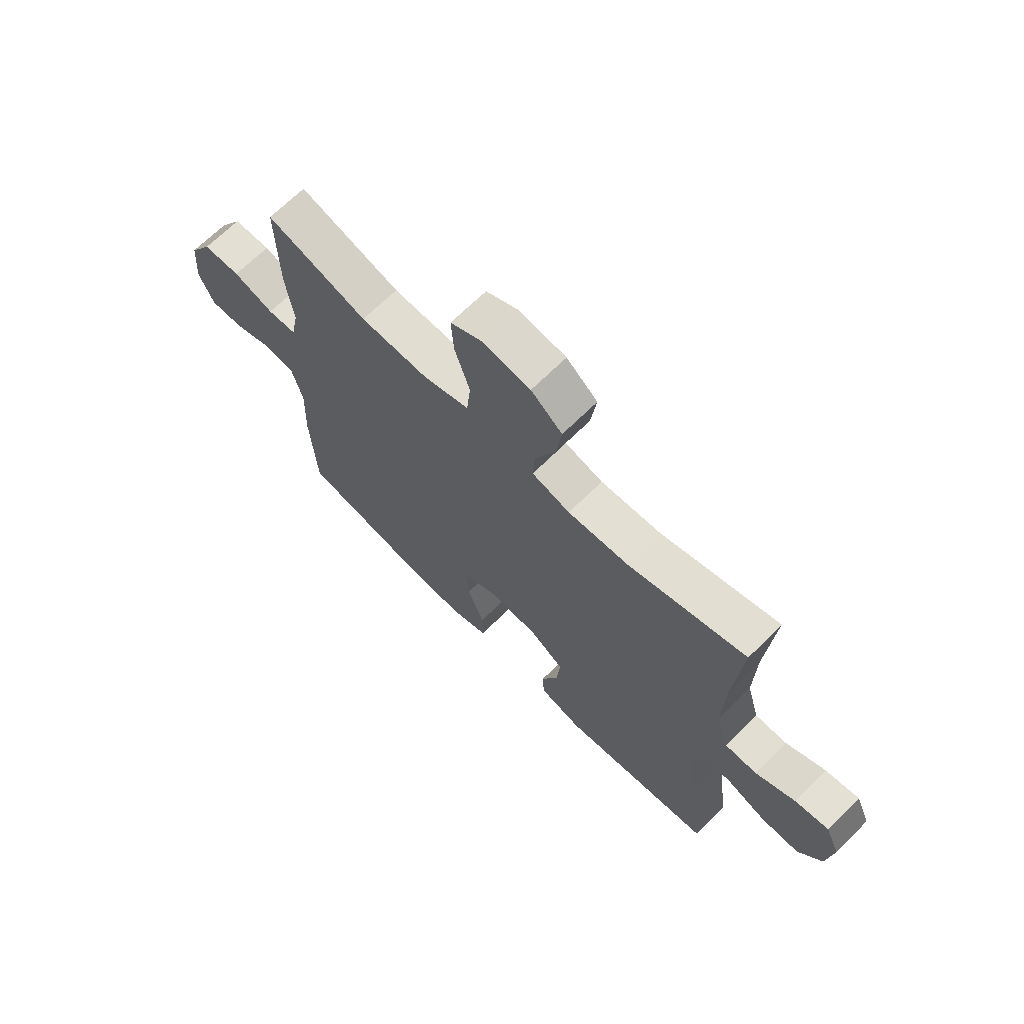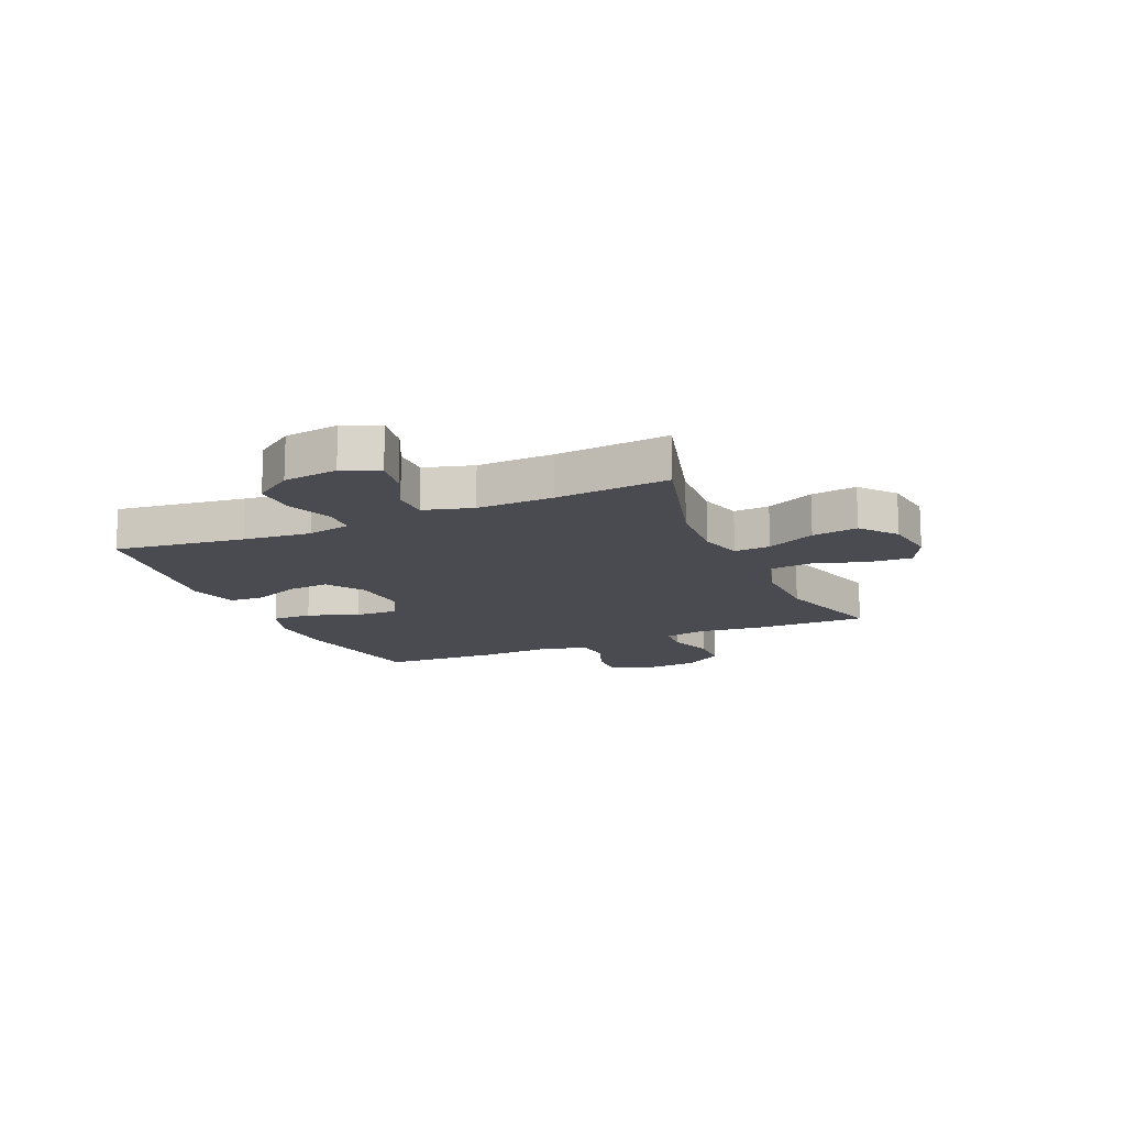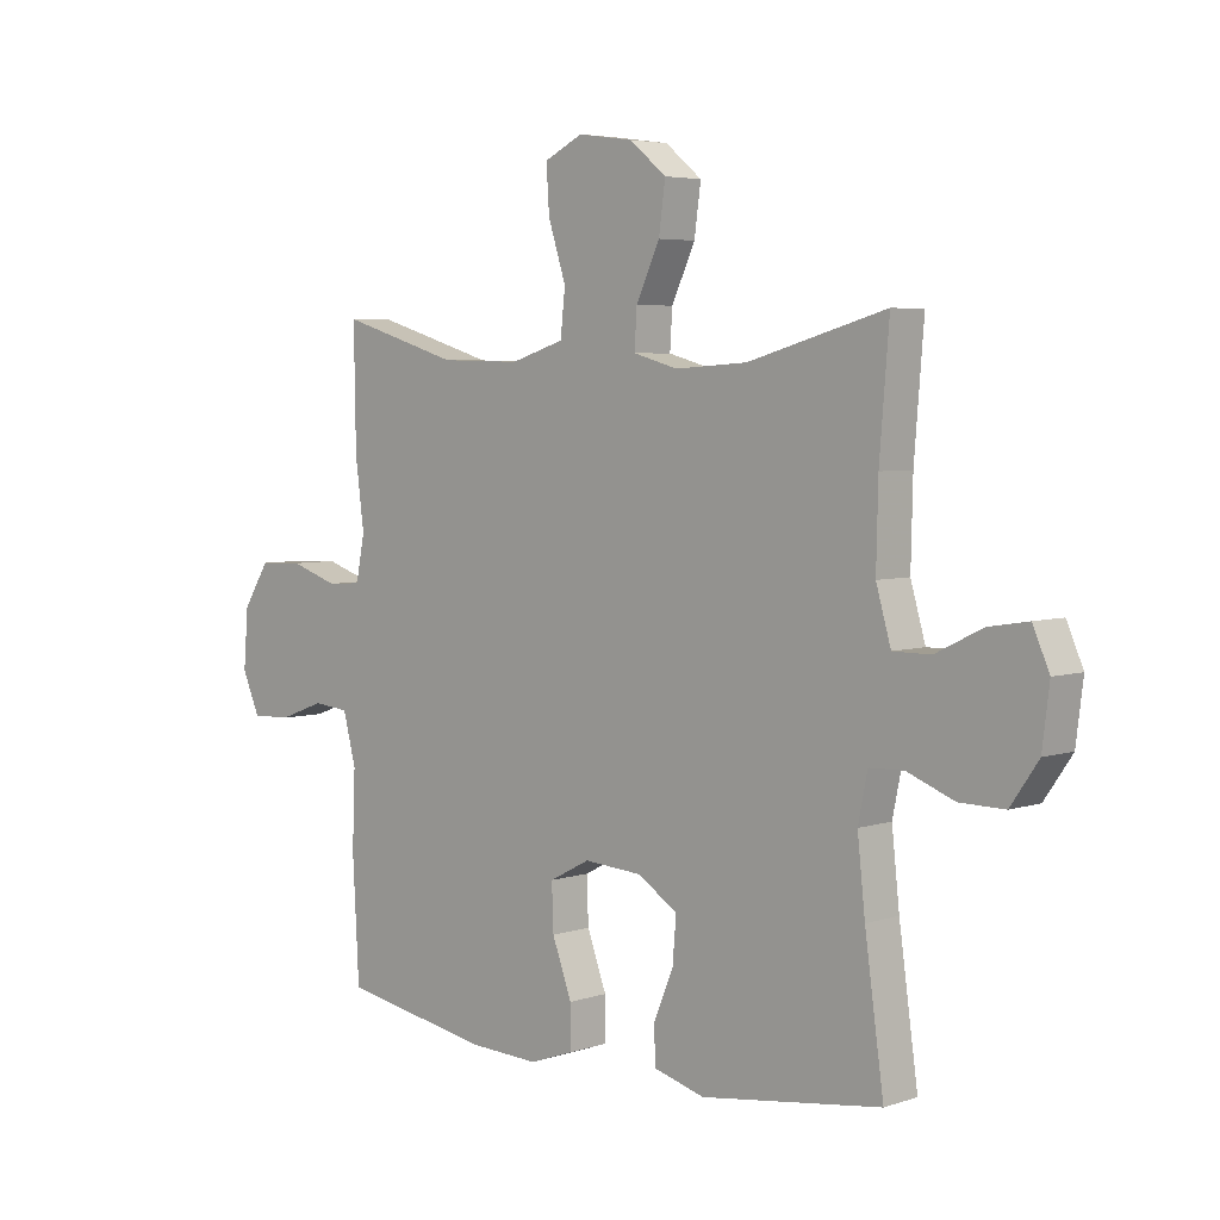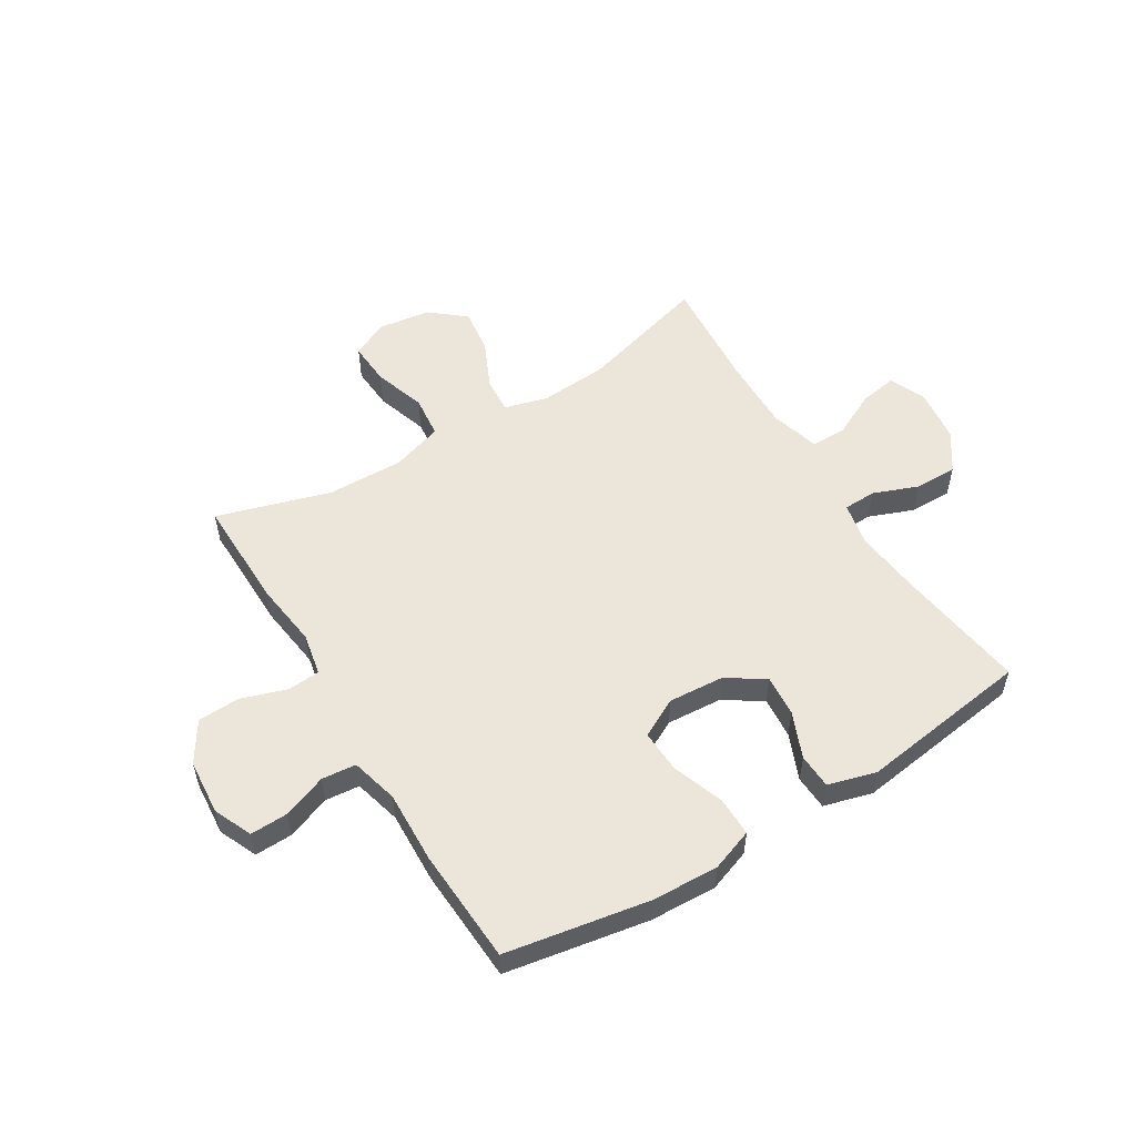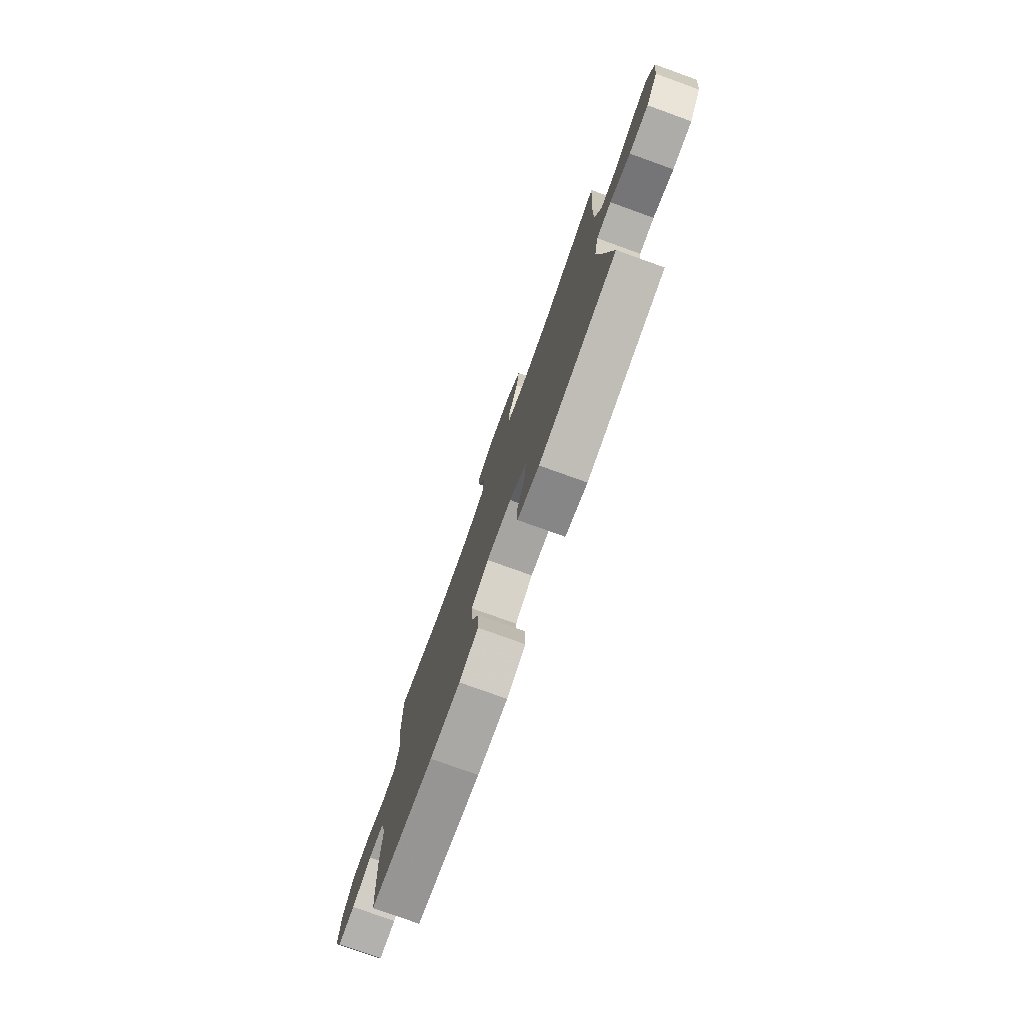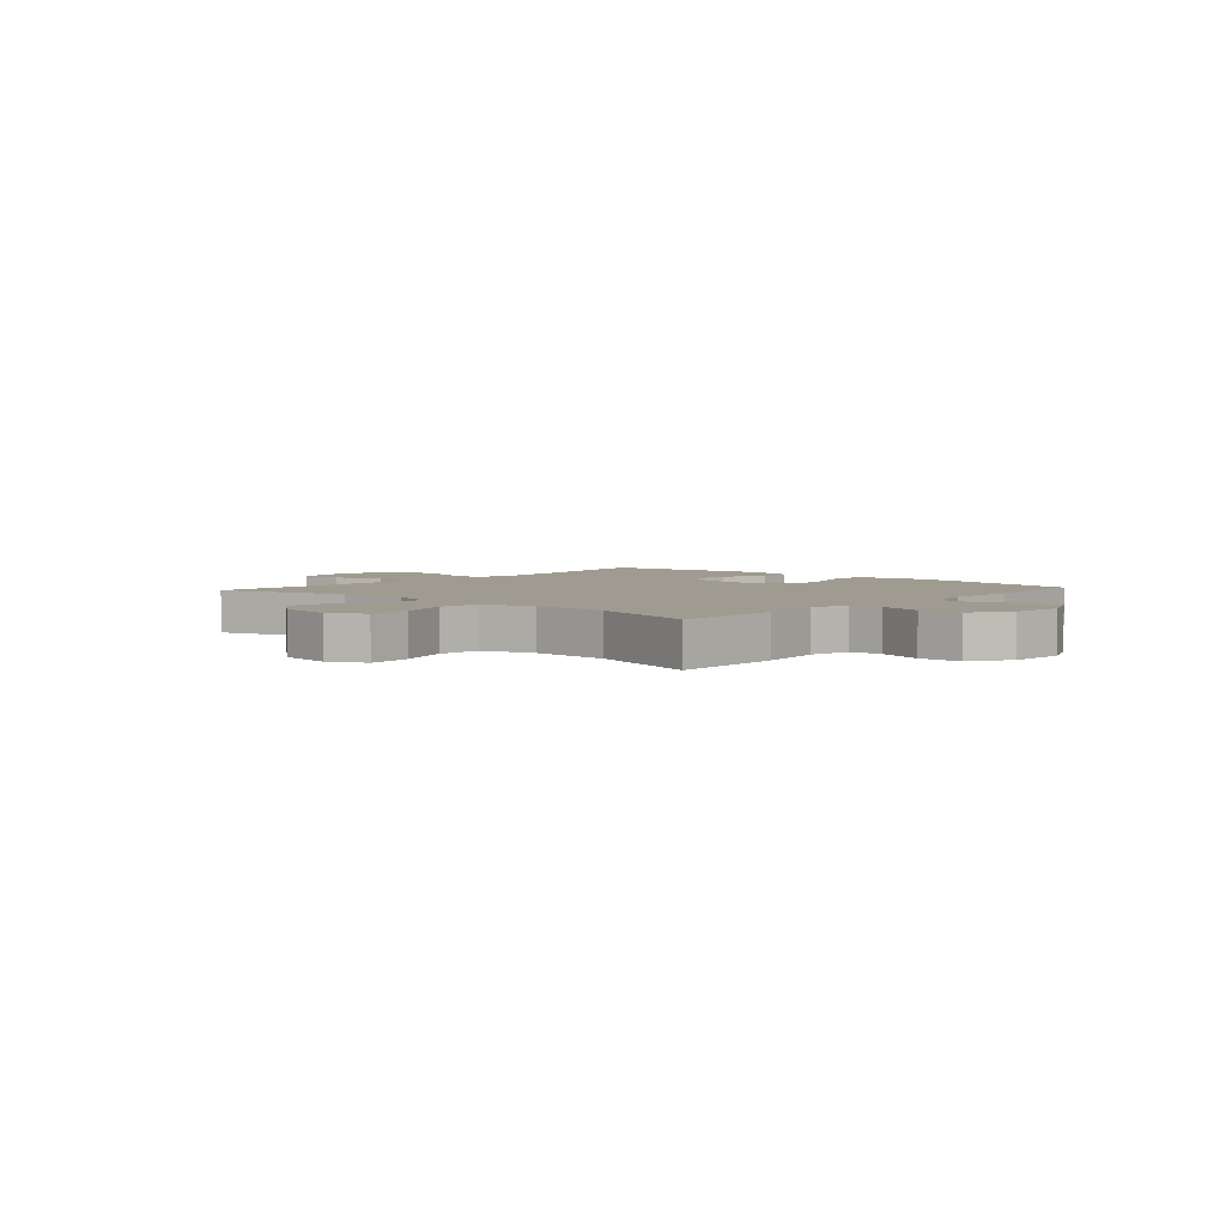
<metadata>
{"format":"obj","ext":"obj","renderer":"f3d","projection":"perspective","resolution":1024,"background":"white","views":[{"elev":67.9,"azim":-134.8,"up":"+Z"},{"elev":-14.6,"azim":-66.2,"up":"+Y"},{"elev":4.8,"azim":-136.2,"up":"+Z"},{"elev":54.3,"azim":148.5,"up":"+Y"},{"elev":-77.6,"azim":-109.8,"up":"+Z"},{"elev":4.0,"azim":41.8,"up":"+Y"}]}
</metadata>
<code>
v -0.5 0.07 0.5
v -0.267 0.07 0.434
v -0.145 0.07 0.426
v -0.069 0.07 0.447
v -0.073 0.07 0.511
v -0.113 0.07 0.597
v -0.124 0.07 0.678
v -0.062 0.07 0.729
v 0.032 0.07 0.742
v 0.097 0.07 0.71
v 0.092 0.07 0.633
v 0.062 0.07 0.54
v 0.07 0.07 0.465
v 0.161 0.07 0.436
v 0.298 0.07 0.439
v 0.5 0.07 0.5
v 0.497 0.07 0.3
v 0.482 0.07 0.185
v 0.497 0.07 0.11
v 0.555 0.07 0.106
v 0.636 0.07 0.133
v 0.711 0.07 0.13
v 0.756 0.07 0.059
v 0.764 0.07 -0.04
v 0.734 0.07 -0.108
v 0.667 0.07 -0.106
v 0.589 0.07 -0.077
v 0.528 0.07 -0.083
v 0.506 0.07 -0.167
v 0.511 0.07 -0.295
v 0.5 0.07 -0.5
v 0.246 0.07 -0.545
v 0.127 0.07 -0.55
v 0.052 0.07 -0.523
v 0.053 0.07 -0.452
v 0.086 0.07 -0.362
v 0.089 0.07 -0.285
v 0.02 0.07 -0.249
v -0.079 0.07 -0.256
v -0.146 0.07 -0.3
v -0.14 0.07 -0.374
v -0.106 0.07 -0.456
v -0.109 0.07 -0.518
v -0.195 0.07 -0.542
v -0.5 0.07 -0.5
v -0.468 0.07 -0.27
v -0.455 0.07 -0.15
v -0.471 0.07 -0.072
v -0.529 0.07 -0.07
v -0.609 0.07 -0.101
v -0.685 0.07 -0.102
v -0.732 0.07 -0.034
v -0.744 0.07 0.063
v -0.716 0.07 0.127
v -0.649 0.07 0.116
v -0.57 0.07 0.077
v -0.506 0.07 0.077
v -0.481 0.07 0.164
v -0.484 0.07 0.299
v -0.5 0 0.5
v -0.267 0 0.434
v -0.145 0 0.426
v -0.069 0 0.447
v -0.073 0 0.511
v -0.113 0 0.597
v -0.124 0 0.678
v -0.062 0 0.729
v 0.032 0 0.742
v 0.097 0 0.71
v 0.092 0 0.633
v 0.062 0 0.54
v 0.07 0 0.465
v 0.161 0 0.436
v 0.298 0 0.439
v 0.5 0 0.5
v 0.497 0 0.3
v 0.482 0 0.185
v 0.497 0 0.11
v 0.555 0 0.106
v 0.636 0 0.133
v 0.711 0 0.13
v 0.756 0 0.059
v 0.764 0 -0.04
v 0.734 0 -0.108
v 0.667 0 -0.106
v 0.589 0 -0.077
v 0.528 0 -0.083
v 0.506 0 -0.167
v 0.511 0 -0.295
v 0.5 0 -0.5
v 0.246 0 -0.545
v 0.127 0 -0.55
v 0.052 0 -0.523
v 0.053 0 -0.452
v 0.086 0 -0.362
v 0.089 0 -0.285
v 0.02 0 -0.249
v -0.079 0 -0.256
v -0.146 0 -0.3
v -0.14 0 -0.374
v -0.106 0 -0.456
v -0.109 0 -0.518
v -0.195 0 -0.542
v -0.5 0 -0.5
v -0.468 0 -0.27
v -0.455 0 -0.15
v -0.471 0 -0.072
v -0.529 0 -0.07
v -0.609 0 -0.101
v -0.685 0 -0.102
v -0.732 0 -0.034
v -0.744 0 0.063
v -0.716 0 0.127
v -0.649 0 0.116
v -0.57 0 0.077
v -0.506 0 0.077
v -0.481 0 0.164
v -0.484 0 0.299
f 54 55 56
f 53 54 56
f 52 53 56
f 51 52 56
f 50 51 56
f 49 50 56
f 48 49 56 57
f 44 45 46
f 43 44 46
f 42 43 46
f 41 42 46
f 40 41 46 47
f 39 40 47 48
f 34 35 36
f 33 34 36
f 32 33 36
f 31 32 36
f 30 31 36
f 29 30 36
f 28 29 36 37
f 25 26 27
f 24 25 27
f 23 24 27
f 22 23 27
f 21 22 27
f 20 21 27
f 19 20 27 28
f 28 37 38
f 19 28 38
f 18 19 38
f 48 57 58
f 39 48 58
f 38 39 58
f 18 38 58
f 17 18 58
f 16 17 58
f 15 16 58
f 10 11 12
f 9 10 12
f 8 9 12
f 7 8 12
f 6 7 12
f 5 6 12
f 59 1 2
f 59 2 3
f 58 59 3
f 15 58 3
f 14 15 3
f 13 14 3 4
f 4 5 12 13
f 115 114 113
f 115 113 112
f 115 112 111
f 115 111 110
f 115 110 109
f 115 109 108
f 116 115 108 107
f 105 104 103
f 105 103 102
f 105 102 101
f 105 101 100
f 106 105 100 99
f 107 106 99 98
f 95 94 93
f 95 93 92
f 95 92 91
f 95 91 90
f 95 90 89
f 95 89 88
f 96 95 88 87
f 86 85 84
f 86 84 83
f 86 83 82
f 86 82 81
f 86 81 80
f 86 80 79
f 87 86 79 78
f 97 96 87
f 97 87 78
f 97 78 77
f 117 116 107
f 117 107 98
f 117 98 97
f 117 97 77
f 117 77 76
f 117 76 75
f 117 75 74
f 71 70 69
f 71 69 68
f 71 68 67
f 71 67 66
f 71 66 65
f 71 65 64
f 61 60 118
f 62 61 118
f 62 118 117
f 62 117 74
f 62 74 73
f 63 62 73 72
f 72 71 64 63
f 1 60 61 2
f 2 61 62 3
f 3 62 63 4
f 4 63 64 5
f 5 64 65 6
f 6 65 66 7
f 7 66 67 8
f 8 67 68 9
f 9 68 69 10
f 10 69 70 11
f 11 70 71 12
f 12 71 72 13
f 13 72 73 14
f 14 73 74 15
f 15 74 75 16
f 16 75 76 17
f 17 76 77 18
f 18 77 78 19
f 19 78 79 20
f 20 79 80 21
f 21 80 81 22
f 22 81 82 23
f 23 82 83 24
f 24 83 84 25
f 25 84 85 26
f 26 85 86 27
f 27 86 87 28
f 28 87 88 29
f 29 88 89 30
f 30 89 90 31
f 31 90 91 32
f 32 91 92 33
f 33 92 93 34
f 34 93 94 35
f 35 94 95 36
f 36 95 96 37
f 37 96 97 38
f 38 97 98 39
f 39 98 99 40
f 40 99 100 41
f 41 100 101 42
f 42 101 102 43
f 43 102 103 44
f 44 103 104 45
f 45 104 105 46
f 46 105 106 47
f 47 106 107 48
f 48 107 108 49
f 49 108 109 50
f 50 109 110 51
f 51 110 111 52
f 52 111 112 53
f 53 112 113 54
f 54 113 114 55
f 55 114 115 56
f 56 115 116 57
f 57 116 117 58
f 58 117 118 59
f 59 118 60 1

</code>
